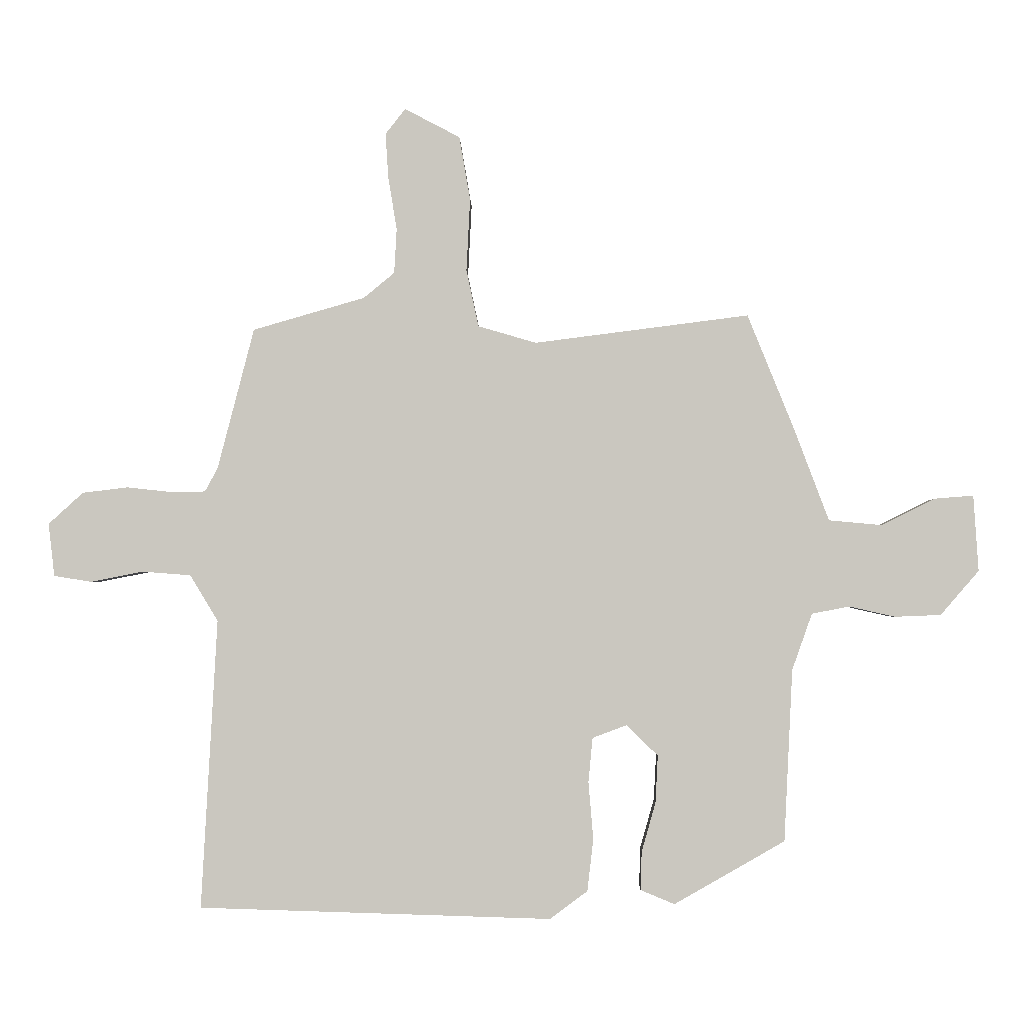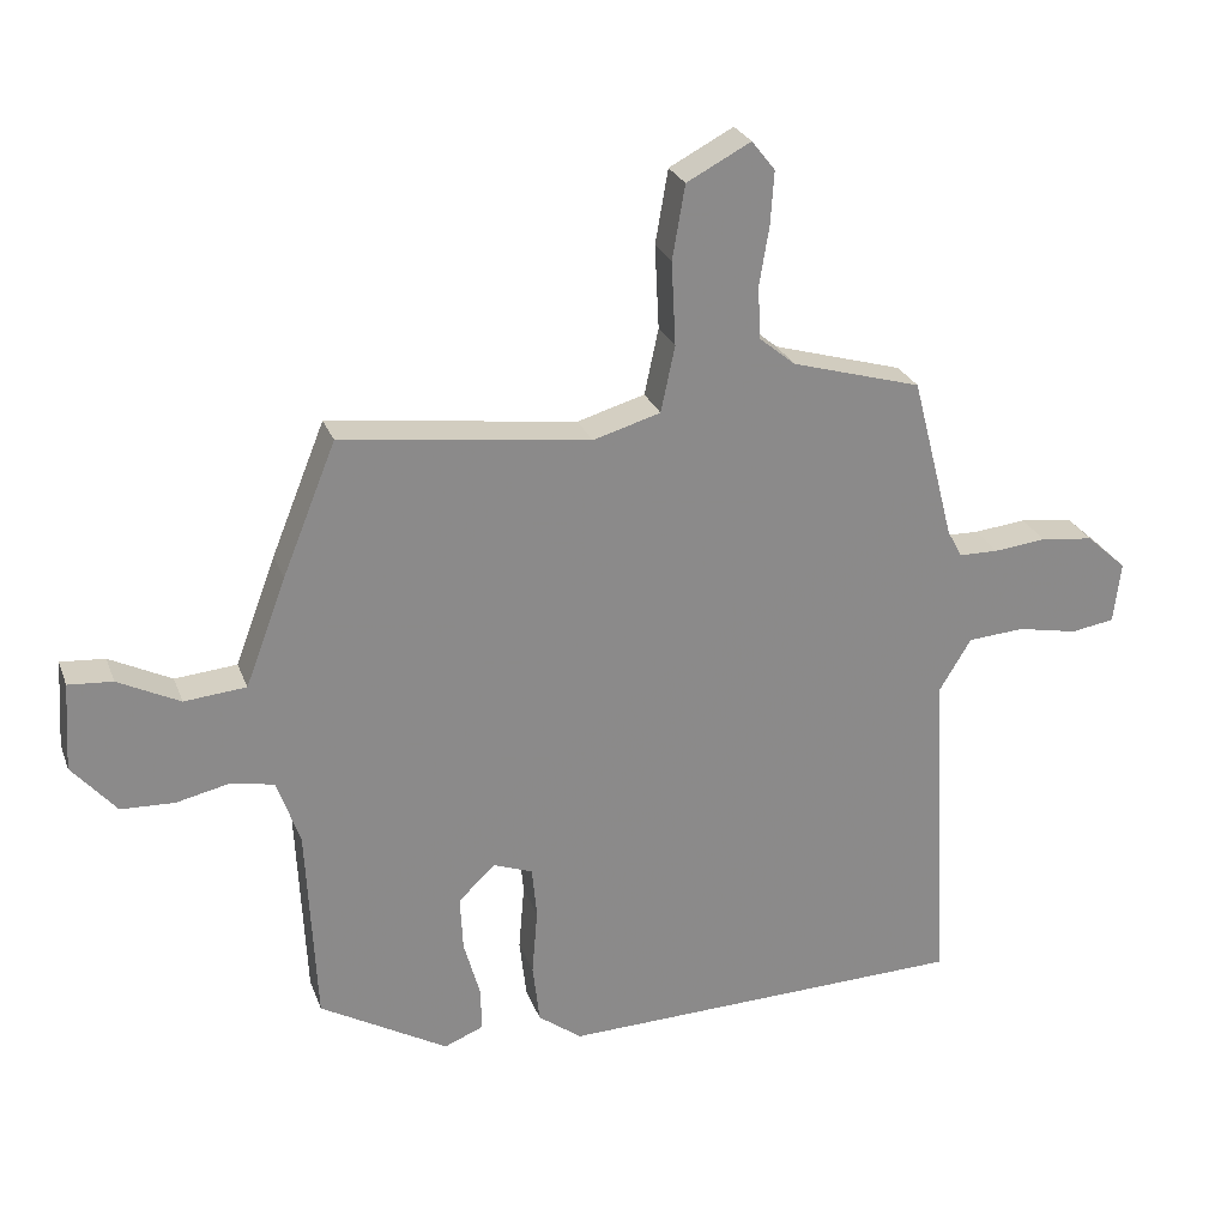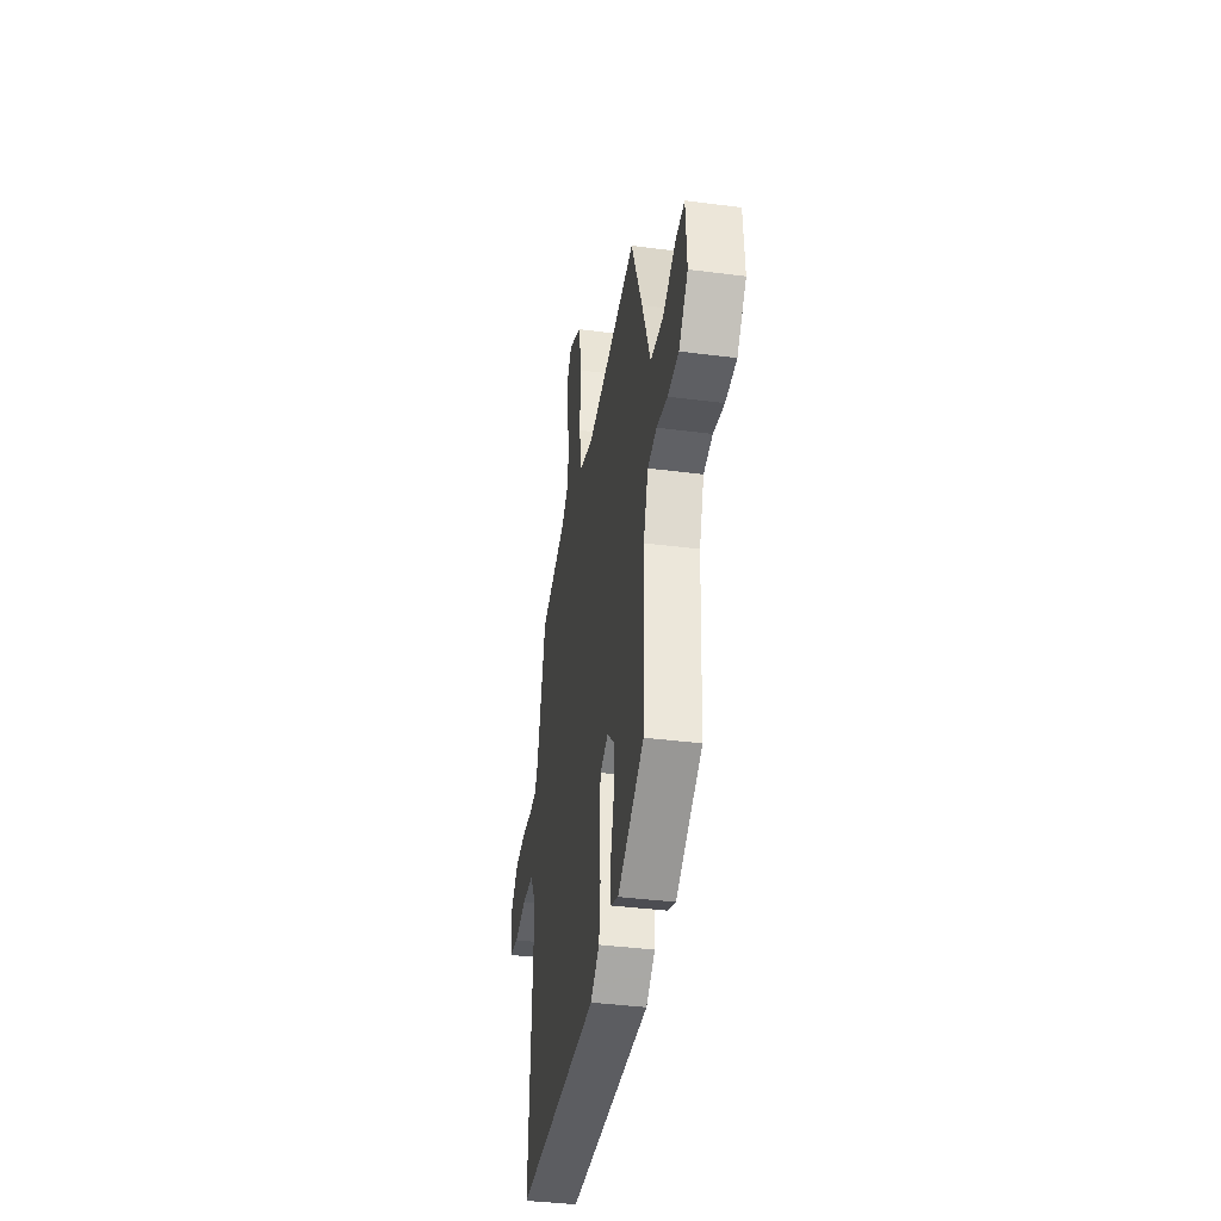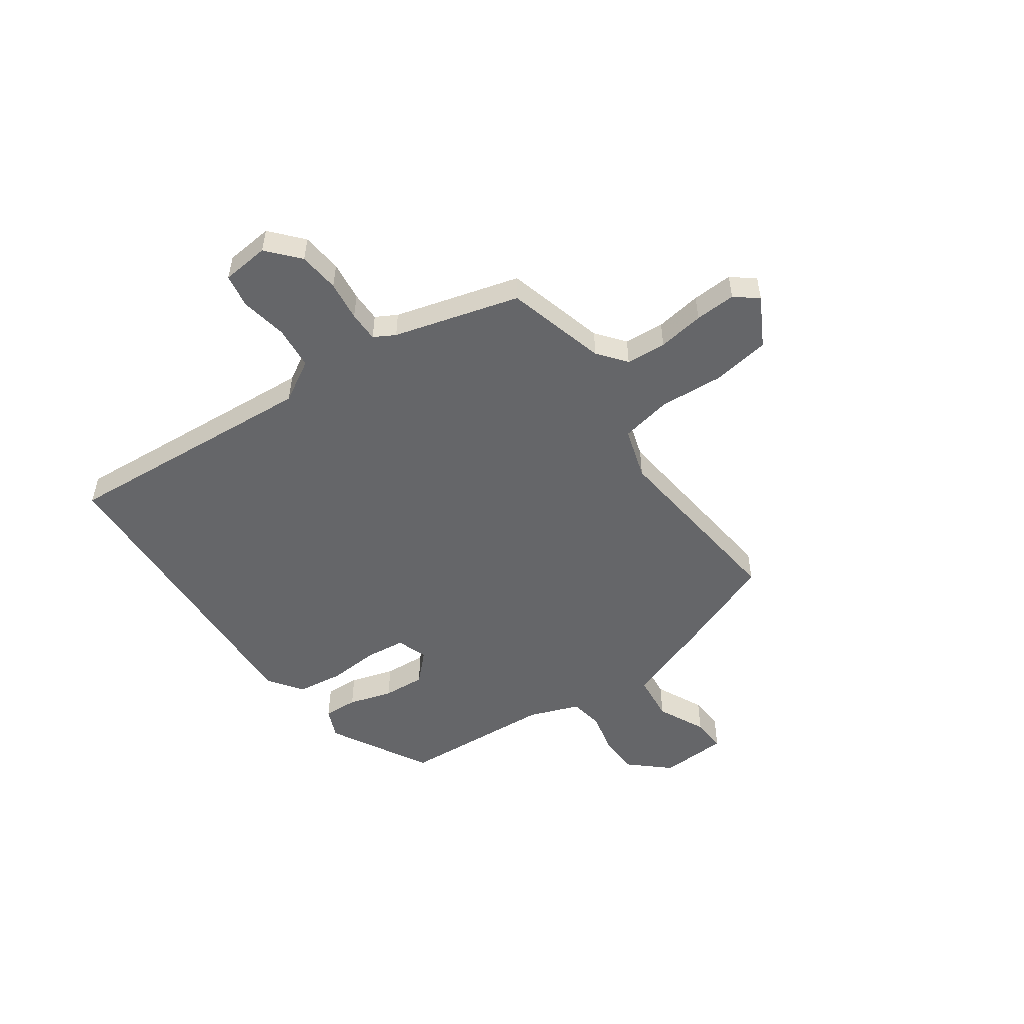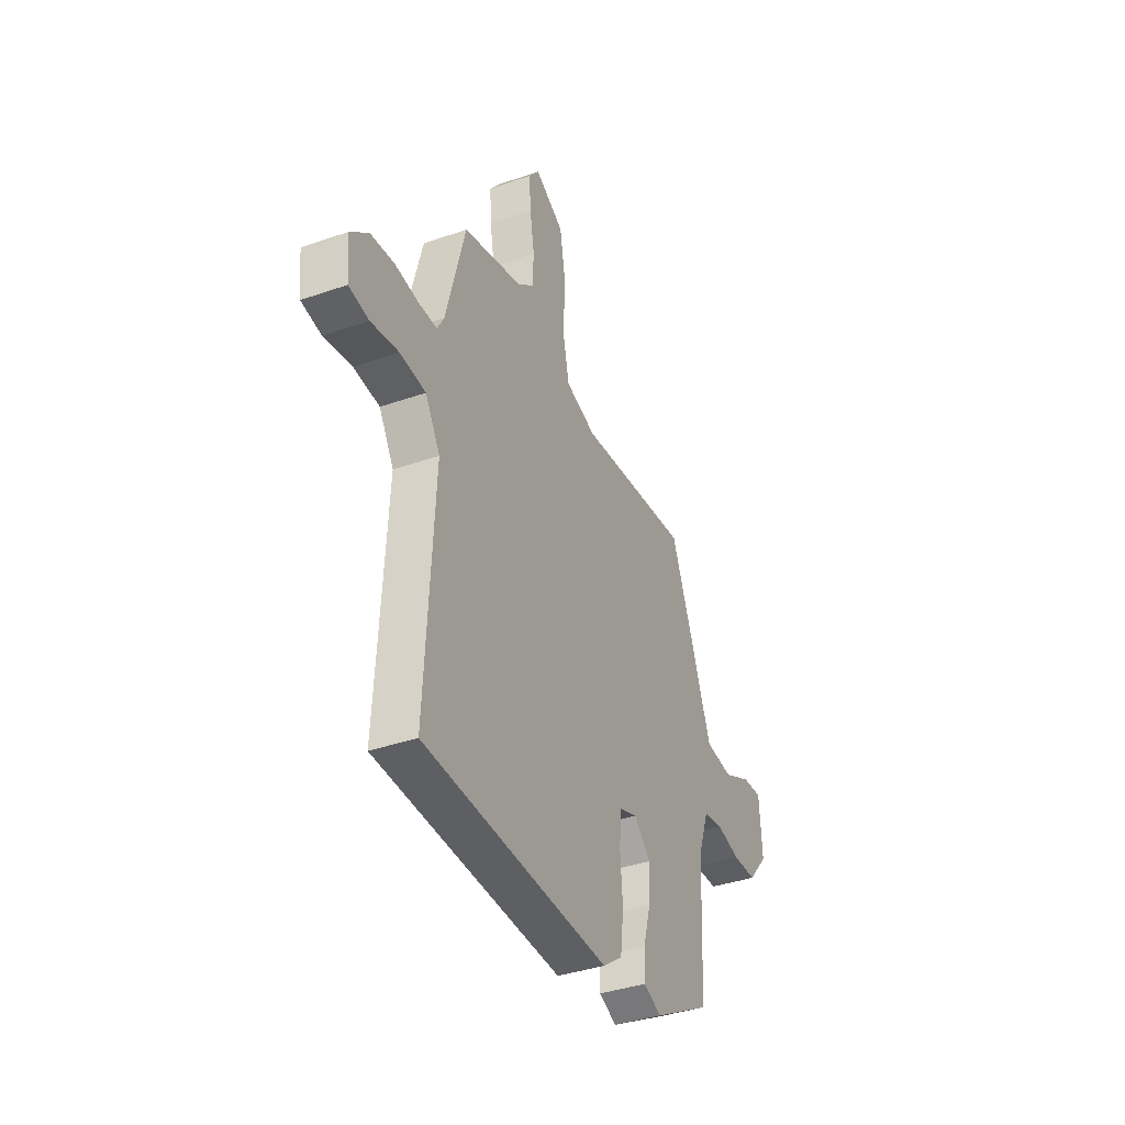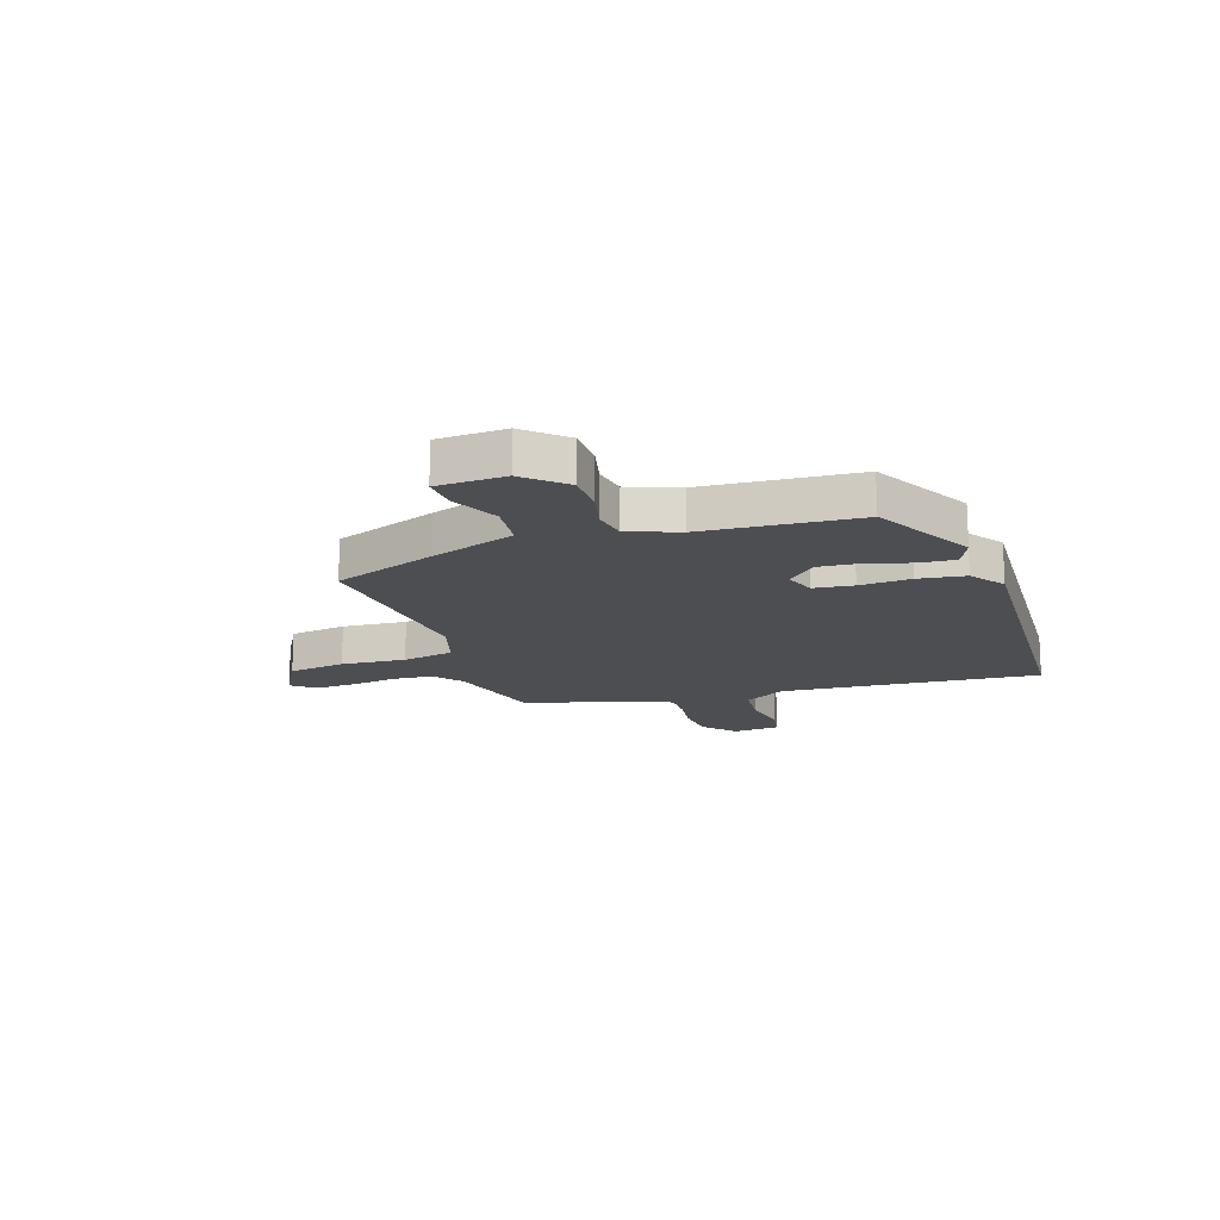
<metadata>
{"format":"obj","ext":"obj","renderer":"f3d","projection":"perspective","resolution":1024,"background":"white","views":[{"elev":-2.0,"azim":1.2,"up":"+Z"},{"elev":26.0,"azim":162.3,"up":"+Z"},{"elev":-38.4,"azim":80.7,"up":"+Z"},{"elev":-51.9,"azim":-55.8,"up":"+Y"},{"elev":-38.3,"azim":-66.2,"up":"+Z"},{"elev":-16.5,"azim":107.3,"up":"+Y"}]}
</metadata>
<code>
v 0.47 0.07 -0.374
v 0.288 0.07 -0.478
v 0.232 0.07 -0.455
v 0.234 0.07 -0.392
v 0.257 0.07 -0.311
v 0.261 0.07 -0.233
v 0.209 0.07 -0.183
v 0.153 0.07 -0.204
v 0.146 0.07 -0.277
v 0.154 0.07 -0.371
v 0.144 0.07 -0.457
v 0.082 0.07 -0.503
v -0.498 0.07 -0.486
v -0.472 0.07 -0.01
v -0.518 0.07 0.066
v -0.598 0.07 0.072
v -0.684 0.07 0.055
v -0.746 0.07 0.065
v -0.756 0.07 0.152
v -0.699 0.07 0.204
v -0.624 0.07 0.213
v -0.55 0.07 0.205
v -0.494 0.07 0.206
v -0.473 0.07 0.245
v -0.413 0.07 0.477
v -0.229 0.07 0.53
v -0.178 0.07 0.572
v -0.174 0.07 0.646
v -0.188 0.07 0.731
v -0.193 0.07 0.806
v -0.16 0.07 0.848
v -0.069 0.07 0.8
v -0.051 0.07 0.695
v -0.057 0.07 0.576
v -0.037 0.07 0.482
v 0.059 0.07 0.454
v 0.412 0.07 0.499
v 0.488 0.07 0.311
v 0.546 0.07 0.157
v 0.634 0.07 0.149
v 0.722 0.07 0.193
v 0.785 0.07 0.198
v 0.793 0.07 0.073
v 0.73 0.07 0
v 0.654 0.07 -0.003
v 0.579 0.07 0.014
v 0.517 0.07 0.002
v 0.484 0.07 -0.091
v 0.47 0 -0.374
v 0.288 0 -0.478
v 0.232 0 -0.455
v 0.234 0 -0.392
v 0.257 0 -0.311
v 0.261 0 -0.233
v 0.209 0 -0.183
v 0.153 0 -0.204
v 0.146 0 -0.277
v 0.154 0 -0.371
v 0.144 0 -0.457
v 0.082 0 -0.503
v -0.498 0 -0.486
v -0.472 0 -0.01
v -0.518 0 0.066
v -0.598 0 0.072
v -0.684 0 0.055
v -0.746 0 0.065
v -0.756 0 0.152
v -0.699 0 0.204
v -0.624 0 0.213
v -0.55 0 0.205
v -0.494 0 0.206
v -0.473 0 0.245
v -0.413 0 0.477
v -0.229 0 0.53
v -0.178 0 0.572
v -0.174 0 0.646
v -0.188 0 0.731
v -0.193 0 0.806
v -0.16 0 0.848
v -0.069 0 0.8
v -0.051 0 0.695
v -0.057 0 0.576
v -0.037 0 0.482
v 0.059 0 0.454
v 0.412 0 0.499
v 0.488 0 0.311
v 0.546 0 0.157
v 0.634 0 0.149
v 0.722 0 0.193
v 0.785 0 0.198
v 0.793 0 0.073
v 0.73 0 0
v 0.654 0 -0.003
v 0.579 0 0.014
v 0.517 0 0.002
v 0.484 0 -0.091
f 44 45 46
f 43 44 46
f 42 43 46
f 41 42 46
f 40 41 46
f 39 40 46 47
f 39 47 48
f 38 39 48
f 37 38 48
f 36 37 48
f 32 33 34
f 31 32 34
f 30 31 34
f 29 30 34
f 28 29 34
f 27 28 34 35
f 26 27 35
f 35 36 48
f 26 35 48
f 25 26 48
f 24 25 48
f 20 21 22
f 19 20 22
f 18 19 22
f 17 18 22
f 16 17 22
f 15 16 22 23
f 23 24 48
f 15 23 48
f 14 15 48
f 12 13 14
f 11 12 14
f 10 11 14
f 9 10 14
f 3 4 5
f 2 3 5
f 1 2 5
f 48 1 5
f 48 5 6
f 8 9 14
f 7 8 14
f 7 14 48
f 6 7 48
f 94 93 92
f 94 92 91
f 94 91 90
f 94 90 89
f 94 89 88
f 95 94 88 87
f 96 95 87
f 96 87 86
f 96 86 85
f 96 85 84
f 82 81 80
f 82 80 79
f 82 79 78
f 82 78 77
f 82 77 76
f 83 82 76 75
f 83 75 74
f 96 84 83
f 96 83 74
f 96 74 73
f 96 73 72
f 70 69 68
f 70 68 67
f 70 67 66
f 70 66 65
f 70 65 64
f 71 70 64 63
f 96 72 71
f 96 71 63
f 96 63 62
f 62 61 60
f 62 60 59
f 62 59 58
f 62 58 57
f 53 52 51
f 53 51 50
f 53 50 49
f 53 49 96
f 54 53 96
f 62 57 56
f 62 56 55
f 96 62 55
f 96 55 54
f 1 49 50 2
f 2 50 51 3
f 3 51 52 4
f 4 52 53 5
f 5 53 54 6
f 6 54 55 7
f 7 55 56 8
f 8 56 57 9
f 9 57 58 10
f 10 58 59 11
f 11 59 60 12
f 12 60 61 13
f 13 61 62 14
f 14 62 63 15
f 15 63 64 16
f 16 64 65 17
f 17 65 66 18
f 18 66 67 19
f 19 67 68 20
f 20 68 69 21
f 21 69 70 22
f 22 70 71 23
f 23 71 72 24
f 24 72 73 25
f 25 73 74 26
f 26 74 75 27
f 27 75 76 28
f 28 76 77 29
f 29 77 78 30
f 30 78 79 31
f 31 79 80 32
f 32 80 81 33
f 33 81 82 34
f 34 82 83 35
f 35 83 84 36
f 36 84 85 37
f 37 85 86 38
f 38 86 87 39
f 39 87 88 40
f 40 88 89 41
f 41 89 90 42
f 42 90 91 43
f 43 91 92 44
f 44 92 93 45
f 45 93 94 46
f 46 94 95 47
f 47 95 96 48
f 48 96 49 1

</code>
